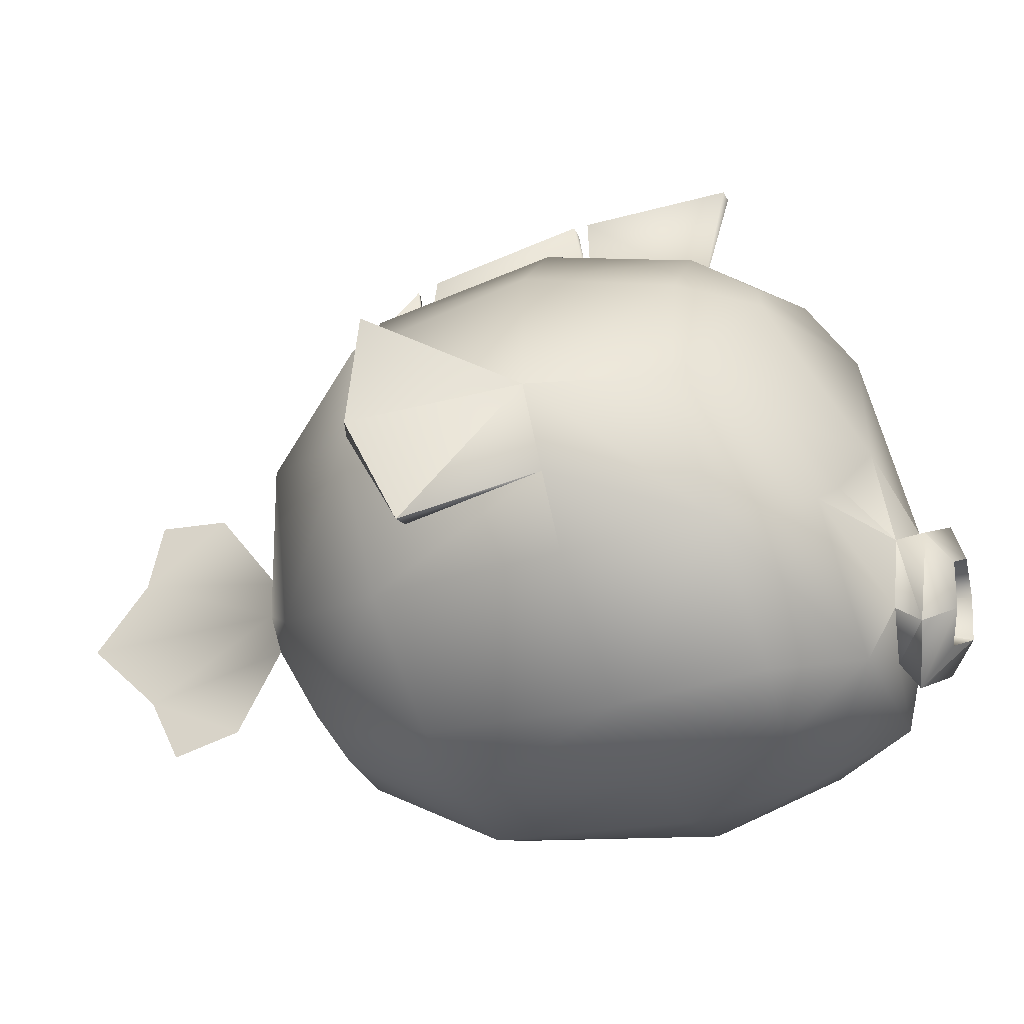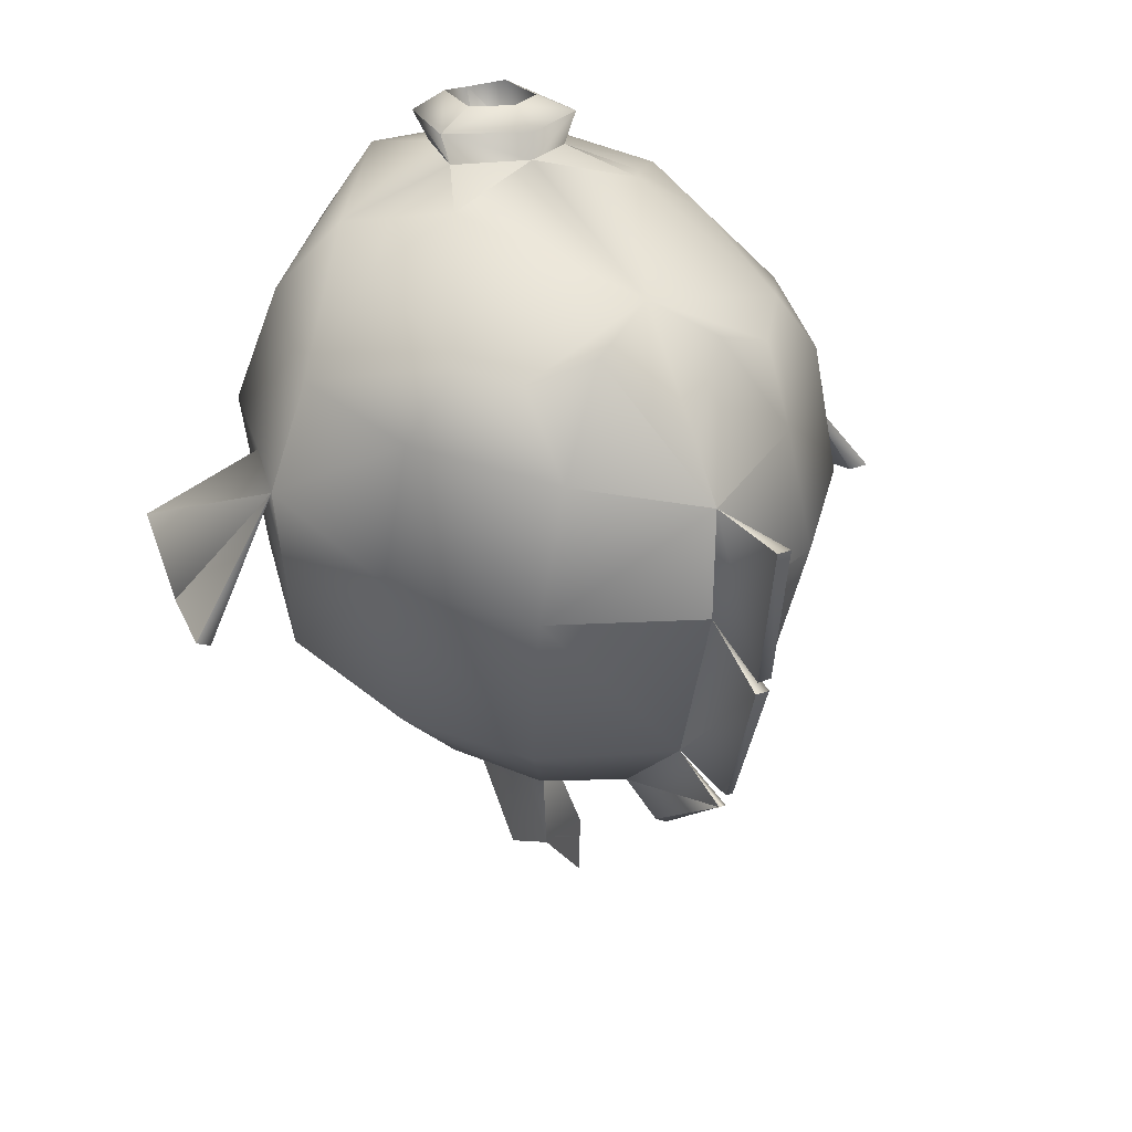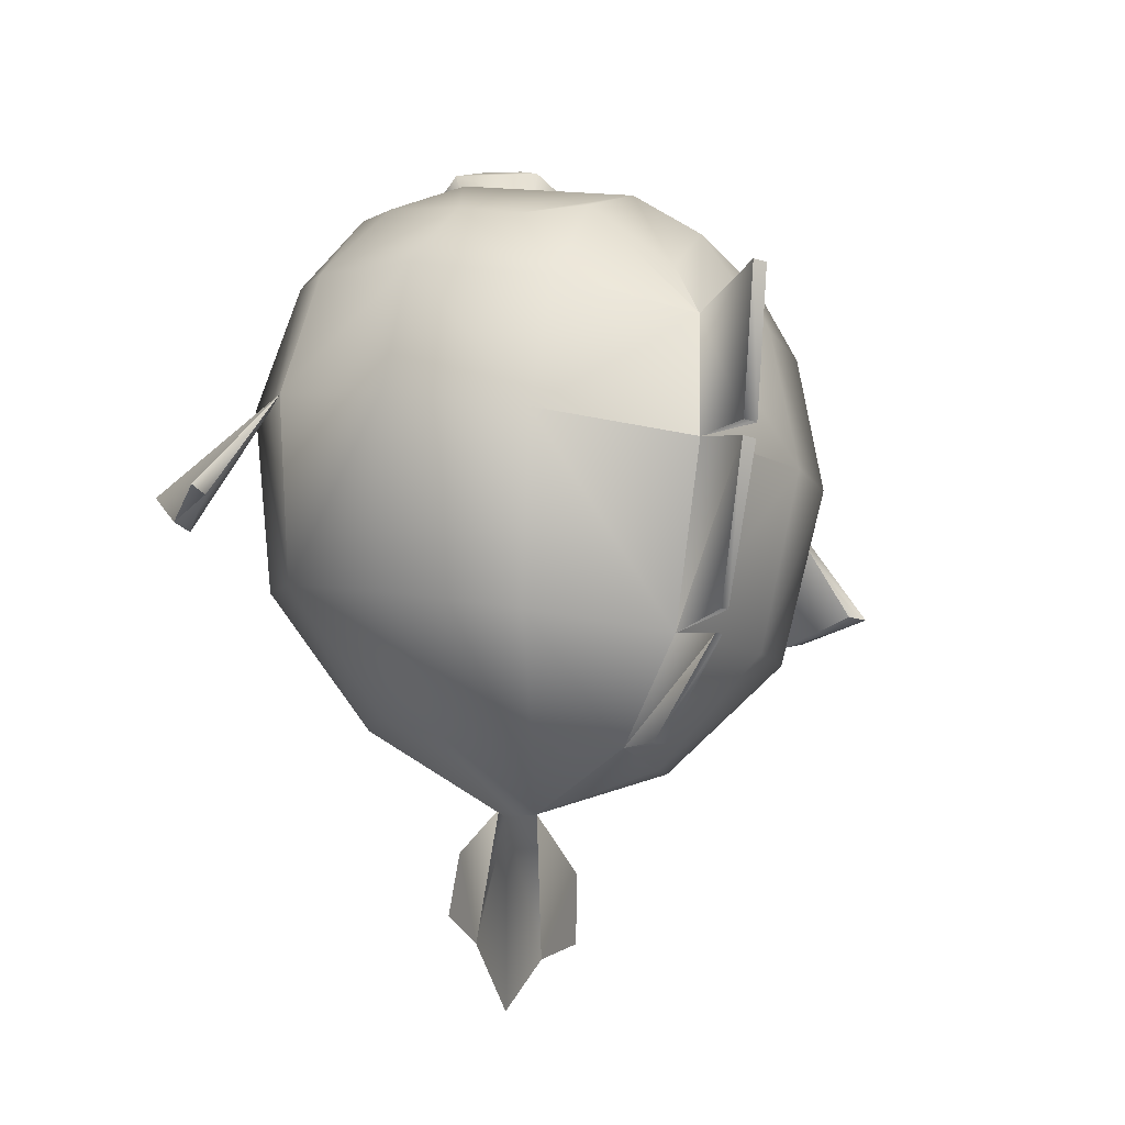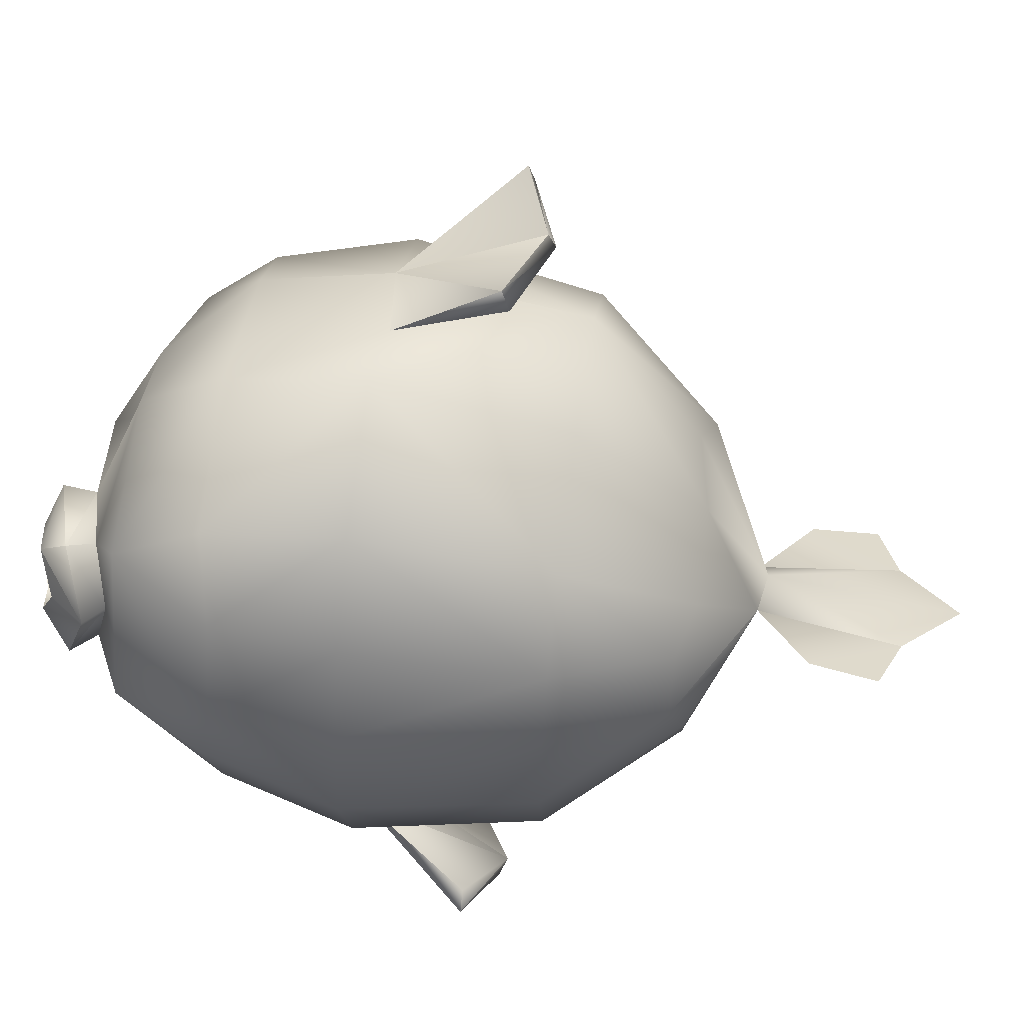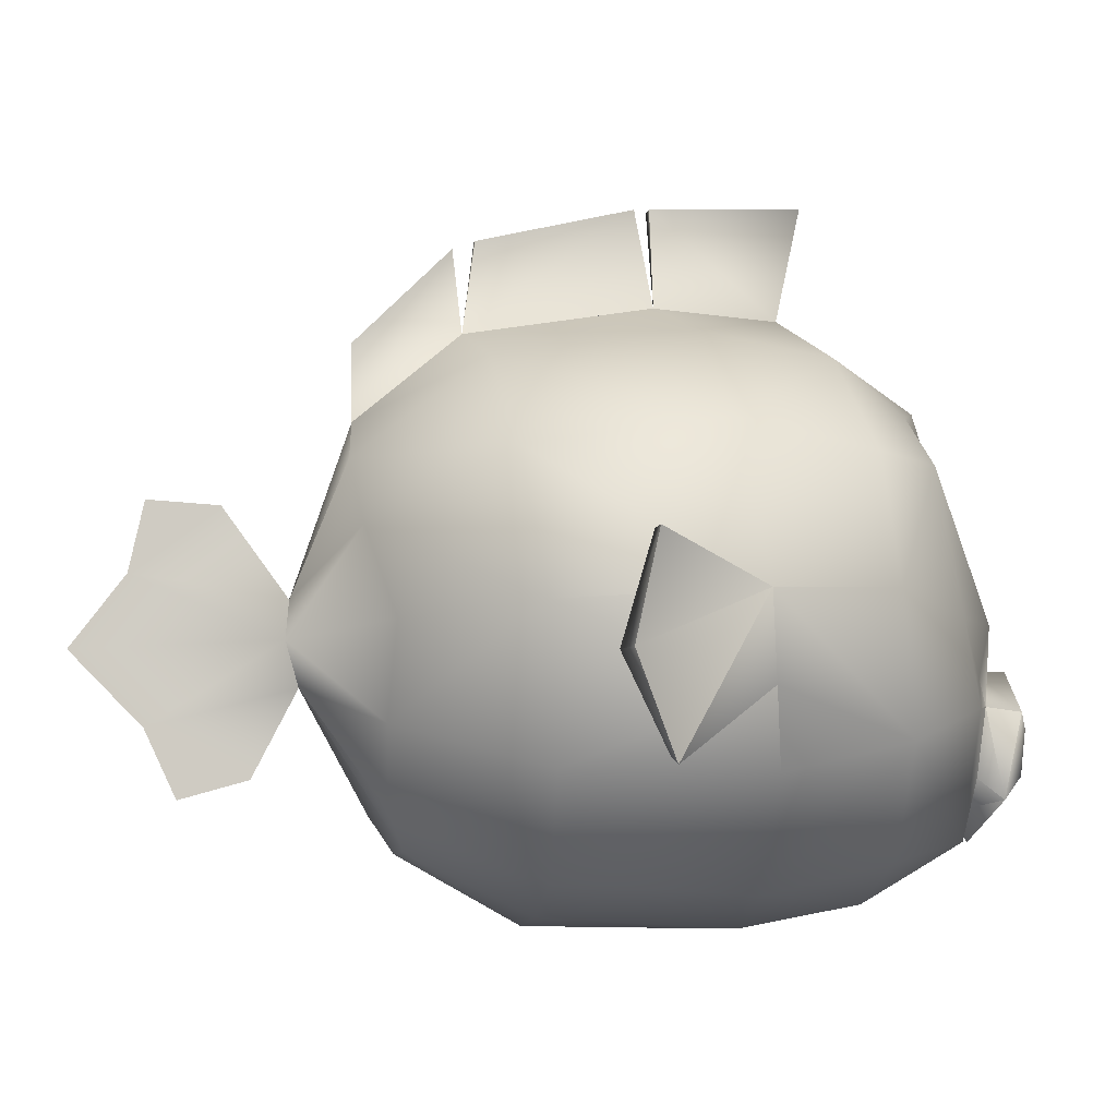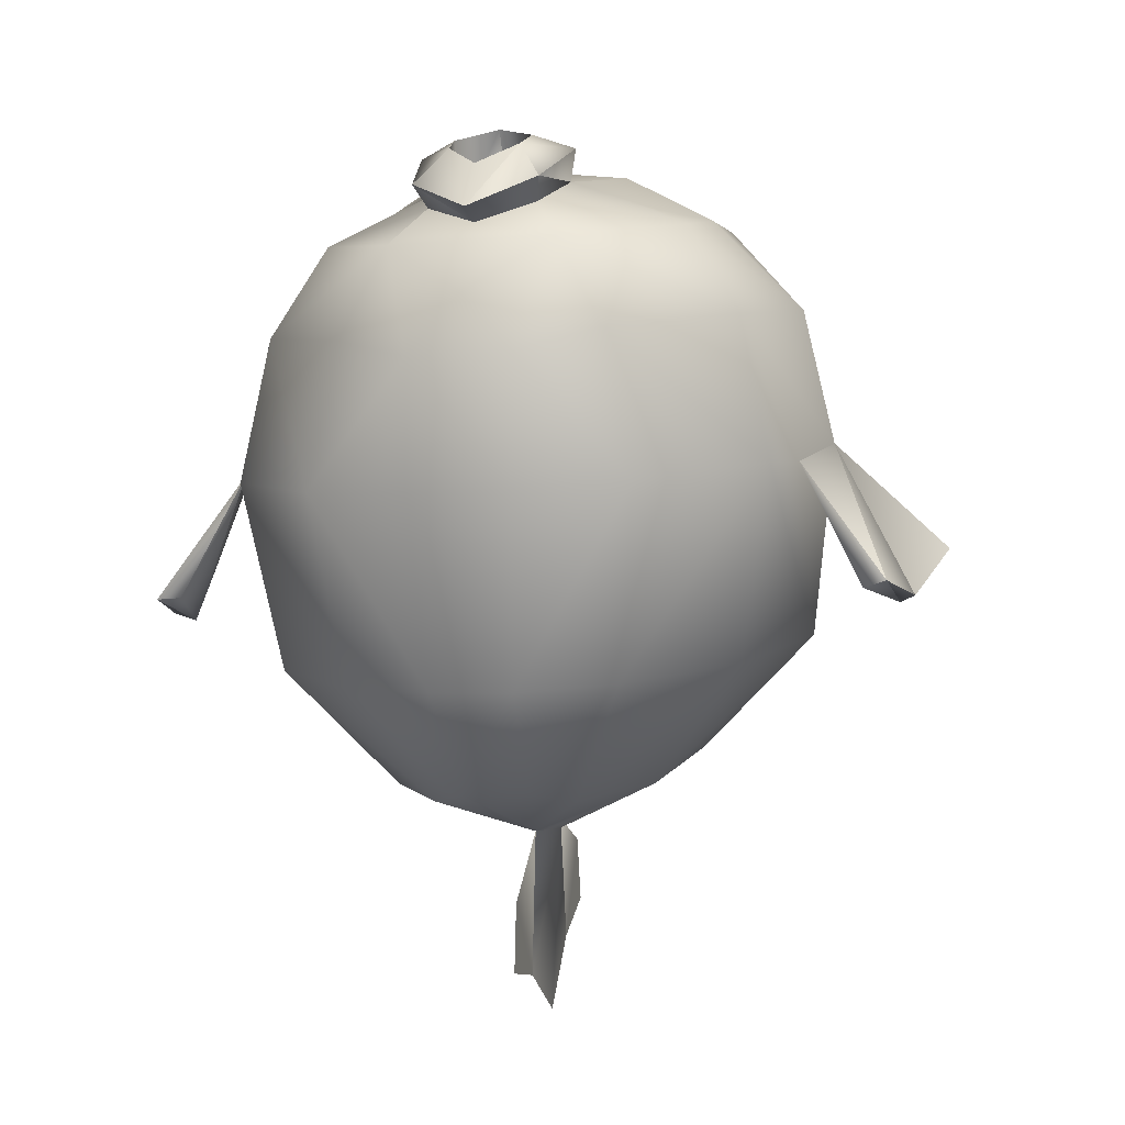
<metadata>
{"format":"obj","ext":"obj","renderer":"f3d","projection":"perspective","resolution":1024,"background":"white","views":[{"elev":-29.9,"azim":-74.6,"up":"+Y"},{"elev":37.8,"azim":148.0,"up":"+Z"},{"elev":-8.7,"azim":149.6,"up":"+Z"},{"elev":-58.3,"azim":80.6,"up":"+Y"},{"elev":-6.2,"azim":-106.6,"up":"+Y"},{"elev":15.9,"azim":13.9,"up":"+Z"}]}
</metadata>
<code>
v -0.1137 1.155 1.895
v -0.2674 1.039 1.814
v -0.2687 0.8085 1.841
v 0.08458 1.032 1.85
v -0.1093 0.7239 1.787
v 0.0441 0.8022 1.873
v -0.1244 1.093 2.141
v -0.3188 0.9793 2.095
v -0.2794 0.746 2.087
v -0.1203 0.6231 2.038
v 0.07251 0.739 2.123
v 0.07219 0.9715 2.135
v 1.887 0.6509 0.1198
v 1.975 1.138 -0.08909
v 1.514 1.422 0.5896
v 1.396 1.039 0.5834
v 1.899 1.176 -0.1412
v 2.012 1.643 -0.02554
v 2.089 1.644 0.02203
v 1.772 0.6892 0.06363
v -0.5105 1.055 1.987
v -0.1215 1.282 2.079
v -0.4297 0.6246 1.926
v -0.4252 1.082 1.832
v -0.1147 1.273 1.921
v 0.2716 1.04 2.068
v -0.1129 0.4195 1.863
v 0.196 0.6121 1.991
v -0.1086 0.5681 1.766
v -0.3848 0.7317 1.798
v 0.2395 1.069 1.901
v 0.1627 0.7208 1.855
v -0.04049 3.064 0.2374
v -0.03921 3.565 0.2179
v 0.03897 3.563 0.226
v -0.06821 3.025 0.8783
v -0.03581 3.56 0.1389
v 0.001448 2.89 -0.7363
v 0.04241 3.559 0.147
v -0.07332 3.612 1.008
v 0.004895 3.611 1.016
v -0.000934 3.357 -0.6722
v 0.03816 3.356 -0.6682
v 0.003943 3.311 -0.7862
v 0.06397 2.779 -1.276
v 0.0251 2.818 -1.285
v 0.04307 3.311 -0.7821
v 0.02453 2.432 -1.279
v -1.499 1.099 0.3239
v -1.855 1.212 -0.5245
v -1.614 1.523 0.2618
v -1.749 0.7615 -0.2605
v -1.867 0.7255 -0.2681
v -1.939 1.724 -0.3942
v -2.056 1.727 -0.4063
v -1.974 1.217 -0.4972
v 0.04348 0.7043 -1.75
v 0.05837 0.6063 -2.097
v 0.06552 0.9443 -2.256
v 0.03404 1.143 -1.524
v 0.03711 1.37 -1.591
v 0.08143 1.309 -2.617
v 0.1153 1.369 -1.583
v 0.03653 1.565 -1.574
v 0.06984 1.673 -2.342
v 0.05123 2.008 -1.905
v 0.06679 2.025 -2.265
v 0.8777 1.426 1.683
v 0.8463 2.151 1.514
v 0.4373 1.449 1.876
v 0.613 2.385 1.463
v -0.1032 2.339 1.675
v 0.2565 2.476 1.536
v -0.6185 1.47 1.767
v -0.7537 2.449 1.277
v -0.9916 2.187 1.324
v -0.4081 2.528 1.462
v 0.638 1.167 1.77
v -1.037 1.462 1.446
v -0.8088 1.196 1.62
v 1.136 2.162 1.182
v 1.323 2.231 0.4741
v 1.329 1.504 1.24
v 1.44 1.403 -0.4144
v 1.128 0.82 1.341
v 1.314 0.6591 0.6601
v 0.7791 2.779 0.354
v -0.8242 2.811 0.1883
v -0.08172 2.773 1.187
v 0.5913 2.71 1.062
v -0.6647 2.673 -0.7777
v 0.7431 2.645 -0.6323
v 0.4176 2.189 -1.29
v -0.3254 2.204 -1.367
v -1.415 1.46 -0.7093
v -1.258 0.8674 1.095
v -1.384 0.7127 0.3813
v -1.185 0.7269 -0.5989
v -1.25 2.21 0.9359
v -1.335 2.323 0.1948
v -1.447 1.559 0.9534
v -1.137 2.183 -0.7672
v 0.7282 1.8 -1.212
v -0.6012 1.865 -1.354
v 0.7229 0.9177 -1.108
v 0.8787 1.38 -1.067
v -0.6457 0.9449 -1.249
v -0.8028 1.413 -1.241
v 0.4078 0.5404 -1.095
v -0.1442 0.3643 -1.05
v 0.2077 0.3573 -1.014
v -0.3352 0.5552 -1.172
v 0.8361 1.005 1.729
v 0.3241 0.4015 1.749
v -1.002 1.041 1.539
v -0.4971 0.4178 1.664
v 0.577 0.2939 1.348
v -0.09651 0.2807 1.481
v 0.1882 0.1052 1.251
v 0.7634 0.1331 0.6671
v -0.2109 0.05556 -0.4207
v 0.219 0.00866 -0.3717
v -0.2933 0.000624 0.5761
v -0.6792 0.2183 -0.4873
v -0.8398 0.1649 0.5014
v 0.215 -0.009469 0.6287
v 0.6894 0.1911 -0.3459
v -0.6991 2.736 0.929
v -0.3201 0.1153 1.199
v 1.209 2.137 -0.5248
v 1.2 0.6412 -0.3478
v -0.7134 0.3196 1.215
o DrawCall_28
g DrawCall_28
f 3 1 2
f 3 4 1
f 3 5 4
f 4 5 6
f 1 4 7
f 2 1 7
f 2 7 8
f 3 2 8
f 3 8 9
f 5 3 10
f 10 3 9
f 6 5 10
f 6 10 11
f 4 6 12
f 12 6 11
f 7 4 12
f 15 13 14
f 15 16 13
f 14 13 17
f 14 18 19
f 15 14 19
f 14 17 18
f 18 15 19
f 17 15 18
f 16 15 17
f 16 17 20
f 17 13 20
f 13 16 20
f 22 21 7
f 21 23 9
f 21 9 8
f 7 21 8
f 25 24 21
f 25 21 22
f 24 23 21
f 26 22 7
f 26 7 12
f 26 25 22
f 23 27 9
f 9 27 10
f 27 11 10
f 27 28 11
f 29 28 27
f 23 29 27
f 30 29 23
f 24 30 23
f 28 26 11
f 11 26 12
f 31 25 26
f 28 31 26
f 32 31 28
f 29 32 28
f 35 33 34
f 36 33 35
f 33 36 34
f 38 33 37
f 33 38 39
f 37 33 39
f 41 34 40
f 41 35 34
f 34 36 40
f 36 35 41
f 40 36 41
f 43 42 39
f 39 42 37
f 38 37 42
f 43 38 42
f 39 38 43
f 46 44 45
f 45 44 47
f 48 38 44
f 48 44 46
f 44 38 47
f 45 48 46
f 47 48 45
f 38 48 47
f 51 49 50
f 50 49 52
f 49 51 53
f 52 49 53
f 53 50 52
f 51 50 54
f 50 55 54
f 56 50 53
f 55 51 54
f 56 51 55
f 53 51 56
f 59 57 58
f 57 59 60
f 59 57 60
f 57 59 58
f 59 61 62
f 59 60 61
f 60 59 63
f 63 59 62
f 65 64 63
f 61 64 65
f 64 65 66
f 65 64 66
f 65 63 62
f 61 65 62
f 56 55 50
f 67 66 65
f 67 65 66
o DrawCall_29
g DrawCall_29
f 82 81 15
f 15 81 83
f 16 84 15
f 15 84 82
f 85 15 83
f 85 16 15
f 86 84 16
f 85 86 16
f 33 36 87
f 88 36 33
f 38 88 33
f 87 38 33
f 89 36 77
f 87 36 90
f 81 87 90
f 82 87 81
f 38 48 91
f 92 48 38
f 87 92 38
f 91 88 38
f 64 48 93
f 92 93 48
f 91 48 94
f 48 64 94
f 95 49 51
f 49 96 51
f 97 96 49
f 98 49 95
f 98 97 49
f 100 51 99
f 99 51 101
f 51 96 101
f 100 102 51
f 51 102 95
f 103 64 93
f 104 64 61
f 63 64 103
f 64 104 94
f 102 104 95
f 102 94 104
f 60 63 105
f 106 63 103
f 105 63 106
f 60 107 61
f 61 108 104
f 108 61 107
f 105 109 60
f 111 110 60
f 107 60 112
f 111 60 109
f 60 110 112
f 78 31 113
f 32 113 31
f 32 29 114
f 113 32 114
f 80 115 24
f 115 30 24
f 114 29 116
f 29 30 116
f 30 115 116
f 71 90 73
f 71 69 90
f 90 69 81
f 36 73 90
f 36 89 73
f 89 72 73
f 69 83 81
f 68 83 69
f 117 85 114
f 114 85 113
f 83 113 85
f 117 86 85
f 114 116 118
f 114 119 117
f 118 119 114
f 83 68 113
f 117 119 120
f 120 86 117
f 78 113 68
f 123 121 122
f 124 110 121
f 110 122 121
f 125 121 123
f 125 124 121
f 123 122 126
f 122 111 127
f 110 111 122
f 127 120 122
f 122 120 126
f 120 119 126
f 127 86 120
f 88 128 36
f 123 129 125
f 126 129 123
f 119 129 126
f 92 130 93
f 93 130 103
f 76 128 99
f 128 75 77
f 128 76 75
f 77 36 128
f 101 76 99
f 128 100 99
f 101 79 76
f 105 106 84
f 84 106 103
f 105 84 131
f 84 103 130
f 86 131 84
f 82 84 130
f 131 109 105
f 131 86 127
f 131 127 109
f 95 104 108
f 96 116 115
f 96 132 116
f 116 129 118
f 129 116 132
f 79 101 115
f 115 101 96
f 80 79 115
f 96 125 132
f 97 125 96
f 125 129 132
f 127 111 109
f 95 108 107
f 95 107 98
f 98 124 97
f 97 124 125
f 124 112 110
f 124 98 112
f 112 98 107
f 102 91 94
f 100 91 102
f 88 91 100
f 88 100 128
f 92 82 130
f 87 82 92
f 119 118 129
f 77 72 89
o eye
g eye
f 70 68 69
f 72 69 71
f 72 70 69
f 72 71 73
f 25 72 74
f 72 25 70
f 76 72 75
f 74 72 76
f 75 72 77
f 78 68 70
f 78 70 31
f 25 31 70
f 79 74 76
f 80 74 79
f 80 24 74
f 74 24 25

</code>
